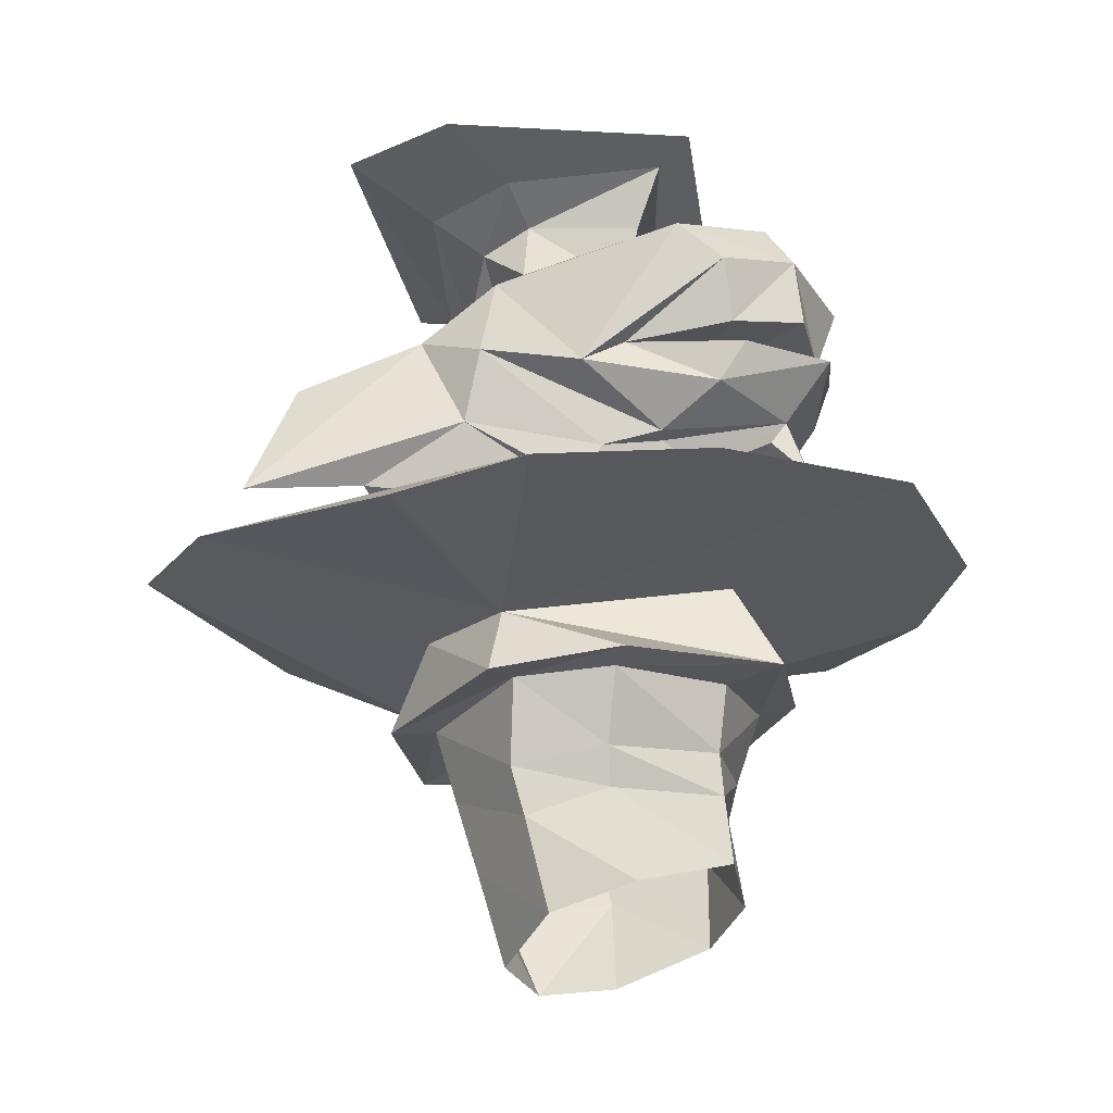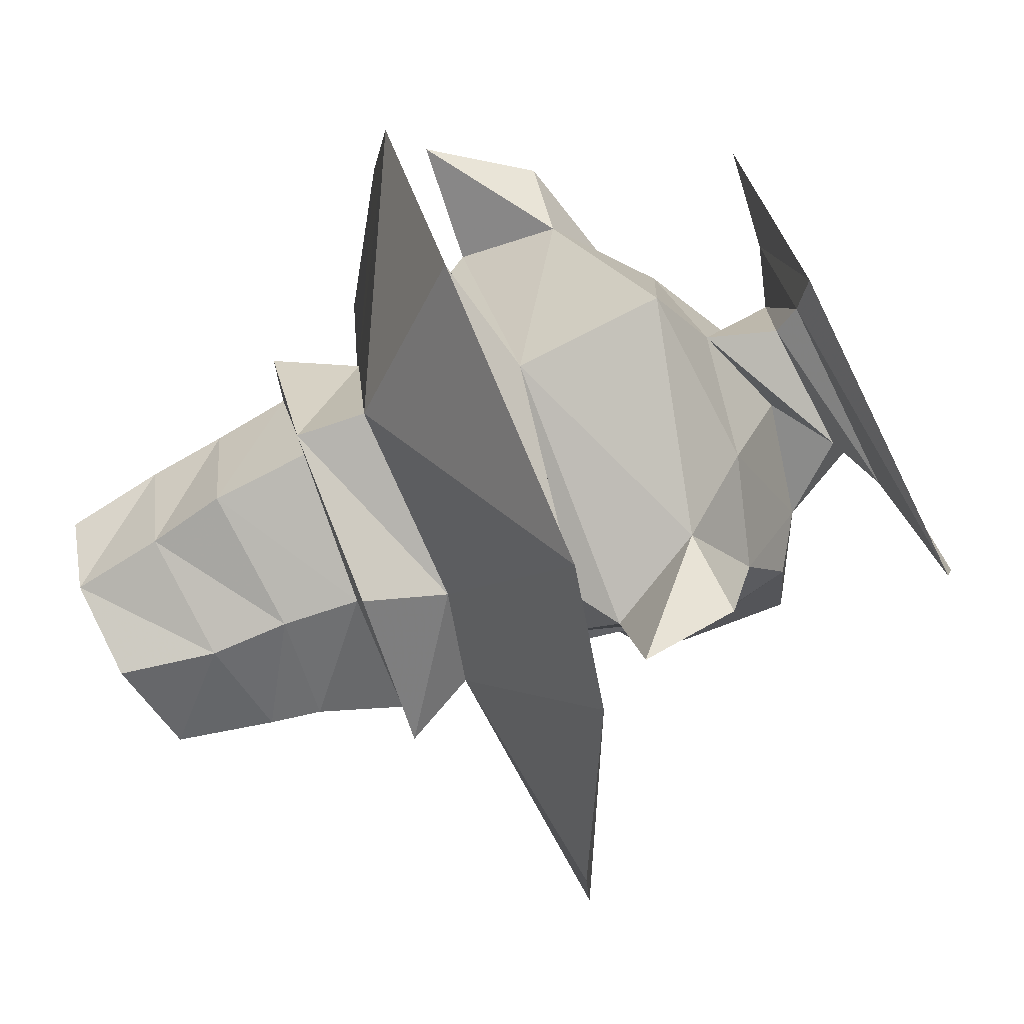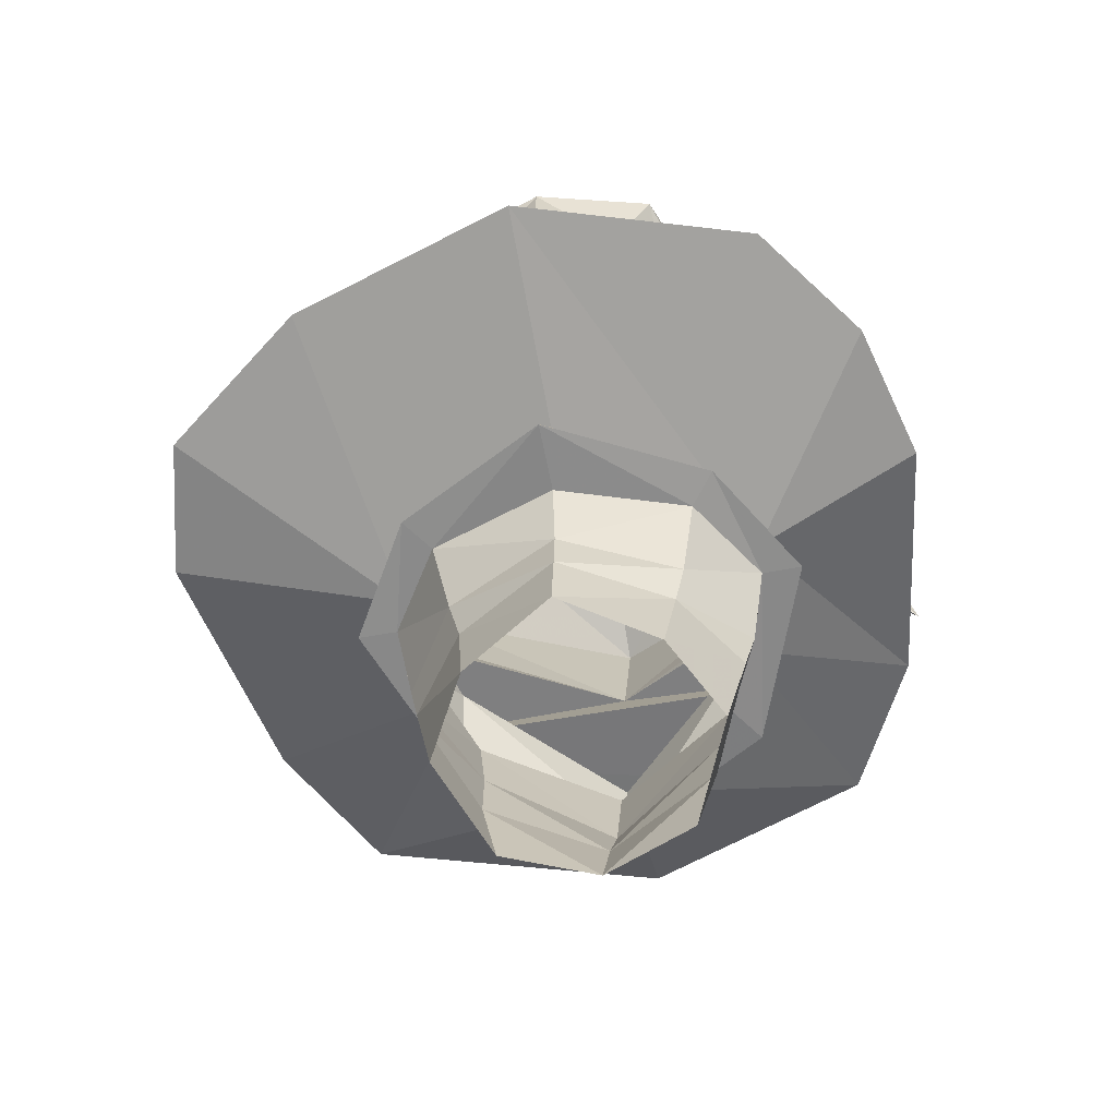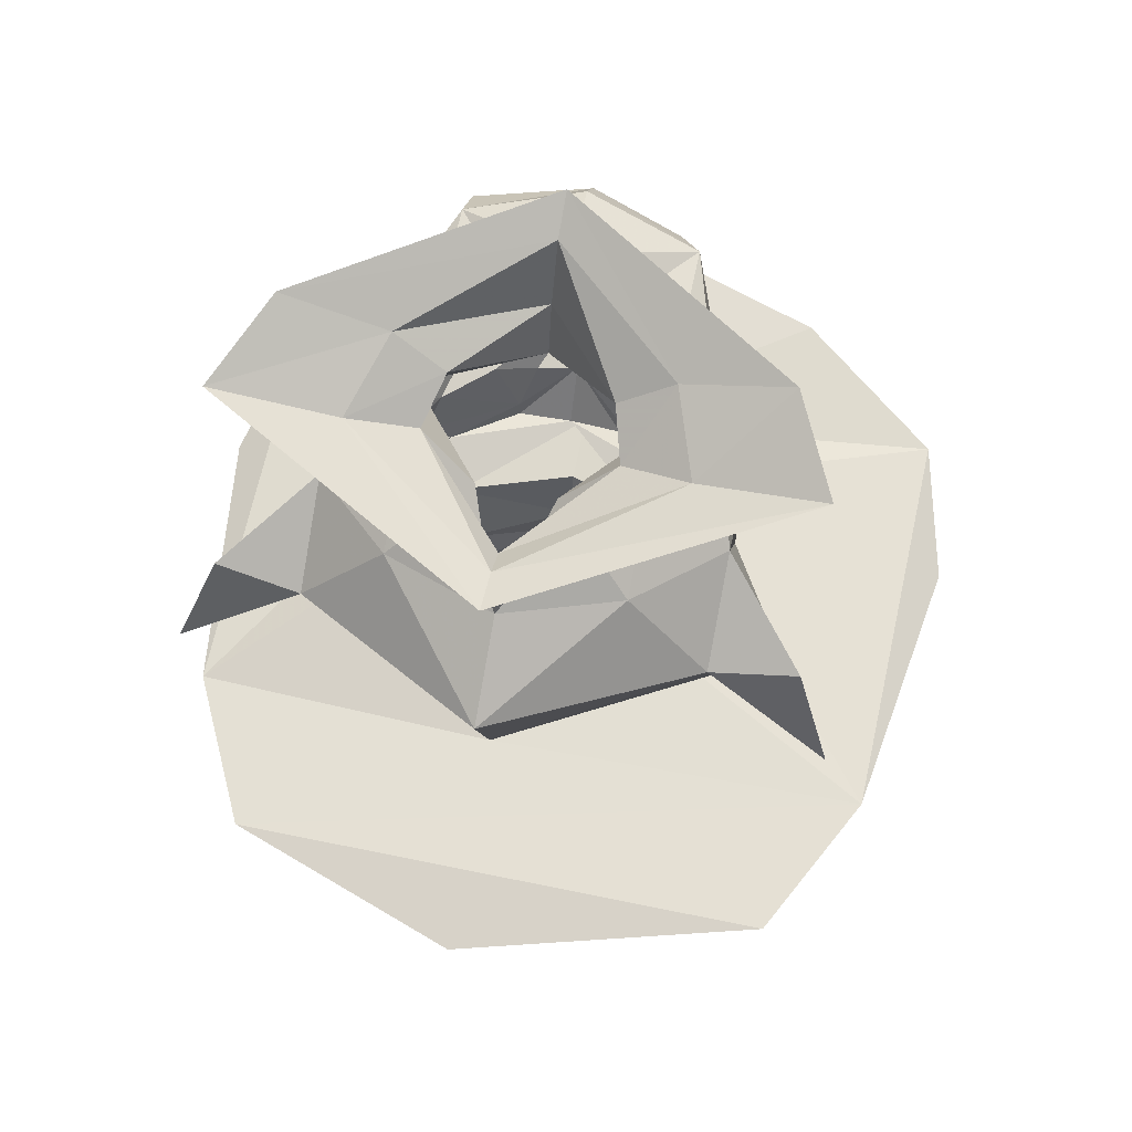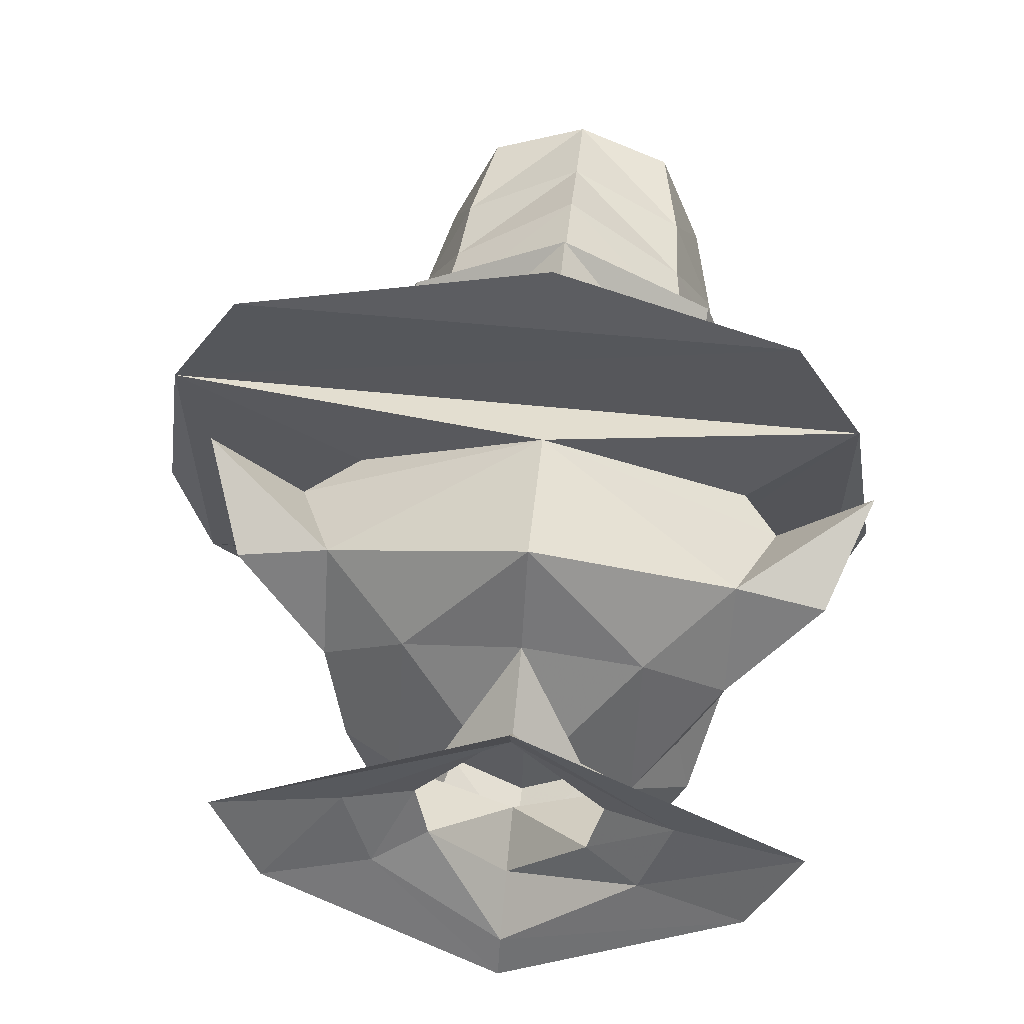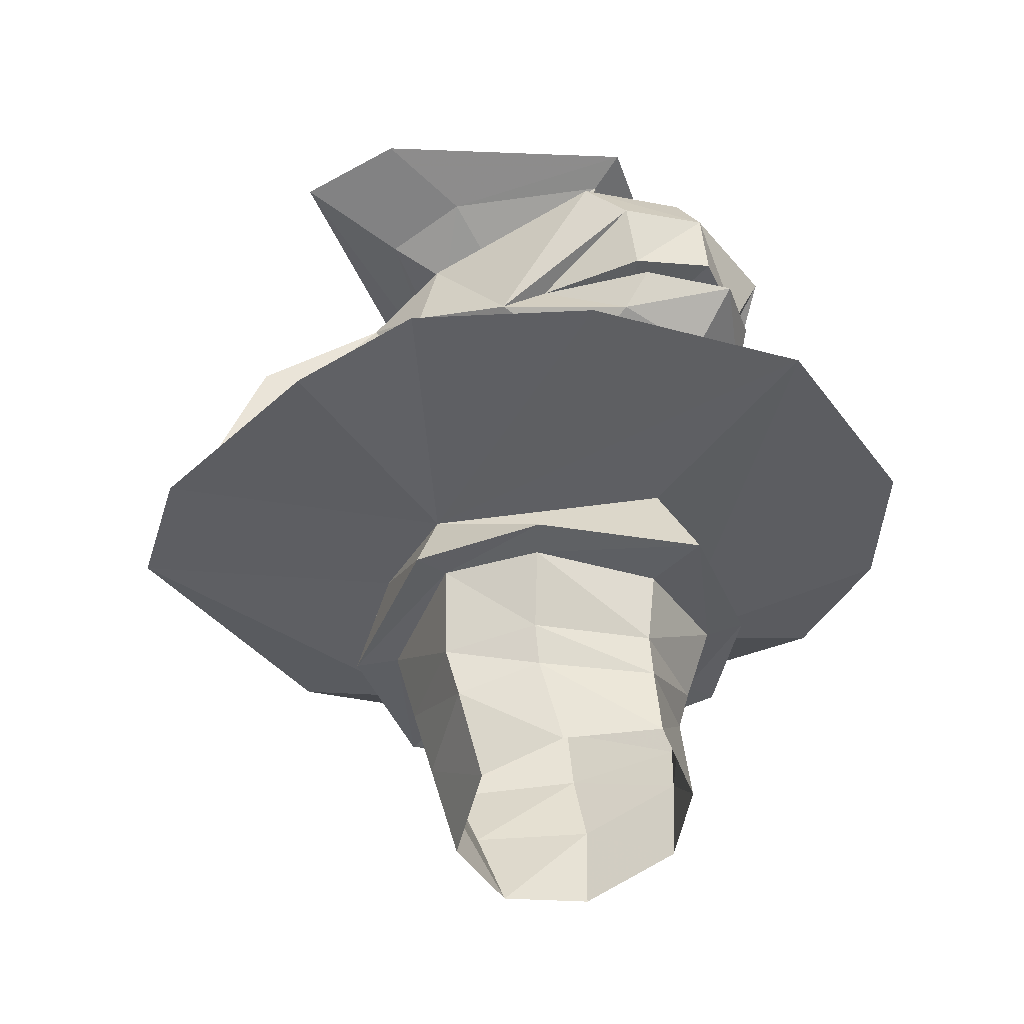
<metadata>
{"format":"obj","ext":"obj","renderer":"f3d","projection":"perspective","resolution":1024,"background":"white","views":[{"elev":-17.4,"azim":127.3,"up":"+Y"},{"elev":57.9,"azim":70.7,"up":"+Z"},{"elev":-55.3,"azim":-168.8,"up":"+Y"},{"elev":63.7,"azim":12.0,"up":"+Y"},{"elev":64.8,"azim":-174.1,"up":"+Z"},{"elev":-33.1,"azim":137.8,"up":"+Y"}]}
</metadata>
<code>
v -0.1875 0.3125 -0.03125
v -0.0625 0.3125 0.1172
v -0.1484 0.3906 0.08594
v -0.125 0.4297 0.007812
v 0 0.3359 -0.1094
v -0.1875 0.3203 -0.3438
v -0.2812 0.2578 -0.1484
v -0.2578 0.2188 -0.04688
v -0.3203 0.1719 0.07812
v -0.1875 0.1953 0.2031
v 0 0.2109 0.2734
v 0 0.3359 0.2344
v 0 0.3672 0.2812
v -0.2578 0.4219 0.1094
v -0.2109 0.4766 -0.01562
v 0 0.4375 -0.1328
v 0.125 0.4297 0.007812
v 0.1875 0.3125 -0.03125
v 0.1875 0.3203 -0.3438
v 0 0.375 -0.2656
v 0 0.3594 -0.3906
v 0 0.2891 -0.4453
v -0.1875 0.2656 -0.4062
v -0.2812 0.1016 -0.2109
v -0.3203 0.1328 -0.04688
v -0.3281 0.01562 0.04688
v -0.5234 -0.09375 0.2734
v -0.4609 0.07812 0.2188
v -0.3203 0.0625 0.2344
v 0 0.1172 0.4219
v 0.1875 0.1953 0.2031
v 0.0625 0.3125 0.1172
v 0.1484 0.3906 0.08594
v 0.2578 0.4219 0.1094
v 0.4609 0.4531 0.1172
v 0 0.3828 0.3516
v -0.4609 0.4531 0.1172
v -0.3828 0.5156 -0.02344
v 0 0.5391 -0.1797
v 0.2109 0.4766 -0.01562
v 0.3203 0.1719 0.07812
v 0.2812 0.2578 -0.04688
v 0.2656 0.09375 -0.2109
v 0.1484 0.2578 -0.4062
v -0.0625 -0.05469 -0.3047
v -0.08594 -0.1172 -0.2656
v -0.125 -0.01562 -0.2656
v 0 0.01562 -0.4219
v -0.04688 -0.03125 -0.4219
v 0 -0.07031 -0.3281
v -0.08594 -0.1484 -0.2656
v -0.1875 -0.1328 -0.1875
v -0.2266 -0.09375 -0.1719
v -0.2031 -0.03125 -0.2031
v -0.1797 -0.007812 -0.2891
v -0.1484 0.05469 -0.3828
v 0 0.1016 -0.5078
v 0.1406 0.05469 -0.3906
v 0.1484 -0.007812 -0.2812
v 0.125 -0.01562 -0.2656
v 0.0625 -0.05469 -0.3047
v 0.04688 -0.03125 -0.4219
v 0 -0.07812 -0.4609
v 0.08594 -0.1172 -0.2656
v 0.08594 -0.1484 -0.2656
v 0 -0.1562 -0.2734
v -0.5 -0.2031 -0.3672
v -0.4922 -0.1953 0.2969
v -0.3281 -0.1406 0.1484
v -0.3828 -0.07812 0.1406
v -0.2031 0.1328 -0.25
v -0.125 0.1172 -0.4297
v 0 0.1328 -0.2422
v 0.125 0.1172 -0.4297
v 0.2031 0.1328 -0.25
v 0.3203 0.1328 -0.04688
v 0.2031 -0.03125 -0.2031
v 0 0.1797 -0.4609
v -0.125 0.1562 -0.4062
v 0.125 0.1562 -0.4062
v -0.2344 -0.3125 0.125
v -0.2891 -0.3047 -0.07031
v -0.3516 -0.4141 -0.09375
v -0.2422 -0.4531 0.1953
v 0 -0.4766 0.3281
v 0 -0.3672 0.3359
v -0.375 -0.2031 0.5312
v -0.5547 -0.2344 -0.1484
v -0.3672 -0.1562 -0.5391
v 0 -0.1328 -0.6484
v 0 -0.2422 -0.3125
v 0 -0.3828 -0.4062
v -0.2422 -0.3828 -0.2734
v -0.2891 -0.4141 -0.09375
v -0.2031 -0.4531 0.1328
v 0 -0.4609 0.2734
v 0.2031 -0.4531 0.1328
v 0.2422 -0.4531 0.1953
v 0.2344 -0.3125 0.125
v 0.4766 -0.1953 0.5312
v 0 -0.2266 0.6562
v 0.5938 -0.1875 0.2969
v 0 -0.1094 0.3438
v 0.3203 0.0625 0.2344
v 0.4609 0.07812 0.2188
v 0.5234 -0.09375 0.2734
v 0.3203 0.01562 -0.01562
v -0.1641 -0.5781 -0.1875
v -0.1797 -0.5156 -0.1953
v 0 -0.5781 -0.2891
v 0 -0.6875 -0.3047
v -0.1484 -0.7266 -0.2266
v -0.25 -0.625 -0.08594
v -0.2656 -0.5469 -0.07031
v -0.2031 -0.3984 -0.2266
v 0 -0.5078 -0.2812
v 0.1797 -0.5156 -0.1953
v 0.1641 -0.5781 -0.1875
v 0.1484 -0.7266 -0.2266
v 0.25 -0.625 -0.08594
v 0.2188 -0.7734 -0.1094
v 0.1797 -0.6875 0.0625
v 0.1484 -0.8359 0.03125
v 0 -0.8594 0.07812
v 0 -0.7266 0.1484
v -0.1797 -0.6875 0.0625
v -0.1484 -0.8359 0.03125
v -0.2188 -0.7734 -0.1094
v 0.1875 -0.1328 -0.1875
v 0.2266 -0.09375 -0.1719
v 0.3828 -0.07812 0.1406
v 0.2969 -0.1406 0.1484
v 0.6016 -0.1953 -0.3672
v 0.3516 -0.4141 -0.09375
v 0.2891 -0.4141 -0.09375
v 0.2422 -0.3828 -0.2734
v 0.2891 -0.3047 -0.07031
v 0.2031 -0.3984 -0.2266
v 0 -0.3984 -0.2969
v 0.2656 -0.5469 -0.07031
v 0.1875 -0.5703 0.1016
v 0 -0.6172 0.2188
v -0.1875 -0.5703 0.1016
v 0.6562 -0.2266 -0.1484
v 0.3672 -0.1562 -0.5391
v 0 0.5781 -0.2422
v 0.3828 0.5156 -0.02344
f 1 2 3
f 1 3 4
f 1 4 5
f 3 12 13
f 3 13 14
f 3 14 4
f 4 14 15
f 4 15 16
f 4 16 5
f 5 16 17
f 5 17 18
f 12 33 34
f 12 34 13
f 14 37 15
f 15 37 38
f 15 38 39
f 15 39 16
f 16 39 17
f 17 39 40
f 17 40 33
f 17 33 18
f 18 33 32
f 39 38 146
f 39 146 40
f 40 146 147
f 40 147 34
f 40 34 33
f 34 147 35
f 1 5 6
f 1 6 7
f 1 7 8
f 5 18 19
f 5 19 20
f 5 20 6
f 6 20 21
f 6 21 22
f 6 22 23
f 6 23 7
f 7 23 24
f 7 24 25
f 7 25 8
f 18 42 19
f 19 42 43
f 19 43 44
f 19 44 22
f 19 22 21
f 19 21 20
f 45 47 48
f 47 55 48
f 48 55 56
f 48 56 57
f 48 57 58
f 48 58 59
f 48 59 60
f 48 60 61
f 55 25 24
f 55 24 56
f 56 24 71
f 56 71 72
f 56 72 57
f 57 74 58
f 58 74 75
f 58 75 43
f 58 43 59
f 59 43 76
f 78 79 22
f 78 22 80
f 71 23 79
f 42 76 43
f 75 80 44
f 75 44 43
f 71 24 23
f 79 23 22
f 22 44 80
f 1 8 9
f 1 9 10
f 1 10 2
f 2 10 11
f 8 25 9
f 9 25 26
f 9 29 10
f 10 29 30
f 10 30 11
f 11 30 31
f 11 31 32
f 18 32 31
f 18 31 41
f 18 41 42
f 47 54 55
f 54 26 25
f 54 25 55
f 59 76 77
f 59 77 60
f 70 29 27
f 70 27 26
f 30 104 31
f 31 104 41
f 41 107 76
f 41 76 42
f 76 107 77
f 131 107 106
f 131 106 104
f 2 11 3
f 3 11 12
f 11 32 33
f 11 33 12
f 13 34 35
f 13 35 36
f 13 36 14
f 14 36 37
f 81 86 87
f 81 87 68
f 81 68 82
f 82 68 88
f 82 88 67
f 82 67 89
f 82 89 90
f 82 90 91
f 86 99 100
f 86 100 101
f 86 101 87
f 99 137 102
f 99 102 100
f 133 144 137
f 133 137 145
f 137 144 102
f 90 145 137
f 90 137 91
f 9 26 27
f 9 27 28
f 9 28 29
f 45 48 49
f 48 61 62
f 48 62 63
f 48 63 49
f 27 29 28
f 41 104 105
f 41 105 106
f 41 106 107
f 105 104 106
f 45 46 47
f 46 52 53
f 46 53 54
f 46 54 47
f 60 77 64
f 60 64 61
f 129 64 130
f 77 130 64
f 45 49 50
f 49 63 50
f 50 63 62
f 50 62 61
f 45 50 46
f 46 50 51
f 46 51 52
f 50 61 64
f 50 64 65
f 50 65 66
f 50 66 51
f 52 70 26
f 52 26 53
f 53 26 54
f 70 103 29
f 30 29 103
f 30 103 104
f 129 65 64
f 129 130 107
f 129 107 131
f 77 107 130
f 131 104 103
f 51 66 52
f 52 66 67
f 52 67 68
f 87 101 100
f 87 100 102
f 87 102 68
f 129 102 133
f 129 133 66
f 129 66 65
f 102 144 133
f 133 145 66
f 66 145 90
f 66 90 89
f 66 89 67
f 67 88 68
f 52 68 69
f 52 69 70
f 68 102 103
f 68 103 69
f 69 103 70
f 129 131 132
f 129 132 102
f 131 103 132
f 132 103 102
f 57 72 73
f 57 73 74
f 78 73 79
f 78 80 73
f 73 80 75
f 73 75 74
f 71 79 73
f 71 73 72
f 81 82 83
f 81 83 84
f 81 84 85
f 81 85 86
f 82 91 92
f 82 92 93
f 82 93 83
f 85 98 99
f 85 99 86
f 134 99 98
f 134 136 137
f 134 137 99
f 92 91 137
f 92 137 136
f 83 93 94
f 83 94 84
f 84 94 95
f 84 95 85
f 85 95 96
f 85 96 97
f 85 97 98
f 134 98 135
f 134 135 136
f 92 136 138
f 92 138 139
f 92 139 115
f 92 115 93
f 93 115 94
f 136 135 138
f 97 135 98
f 108 109 110
f 108 111 112
f 108 113 114
f 109 114 94
f 109 115 116
f 110 118 111
f 111 118 119
f 119 120 121
f 124 126 127
f 127 126 128
f 128 126 113
f 128 113 112
f 140 118 117
f 140 120 118
f 125 143 126
f 142 95 143
f 108 110 111
f 108 112 113
f 108 114 109
f 109 94 115
f 109 116 110
f 110 116 117
f 110 117 118
f 119 118 120
f 121 120 122
f 121 122 123
f 123 122 124
f 124 122 125
f 124 125 126
f 140 117 135
f 140 135 97
f 140 97 141
f 140 141 120
f 138 135 117
f 138 117 116
f 138 116 139
f 139 116 115
f 122 141 125
f 125 141 142
f 125 142 143
f 126 143 113
f 113 143 114
f 114 143 95
f 114 95 94
f 141 97 142
f 142 97 96
f 142 96 95
f 120 141 122

</code>
